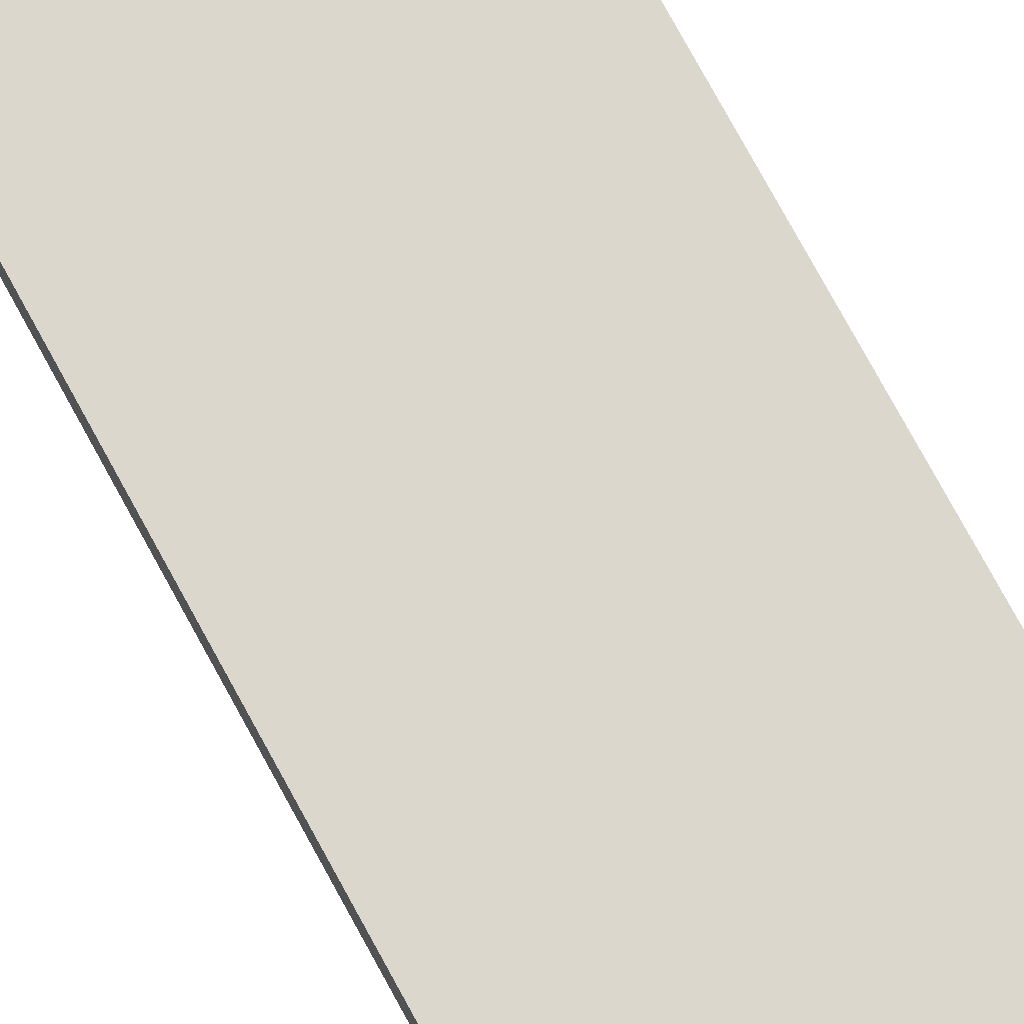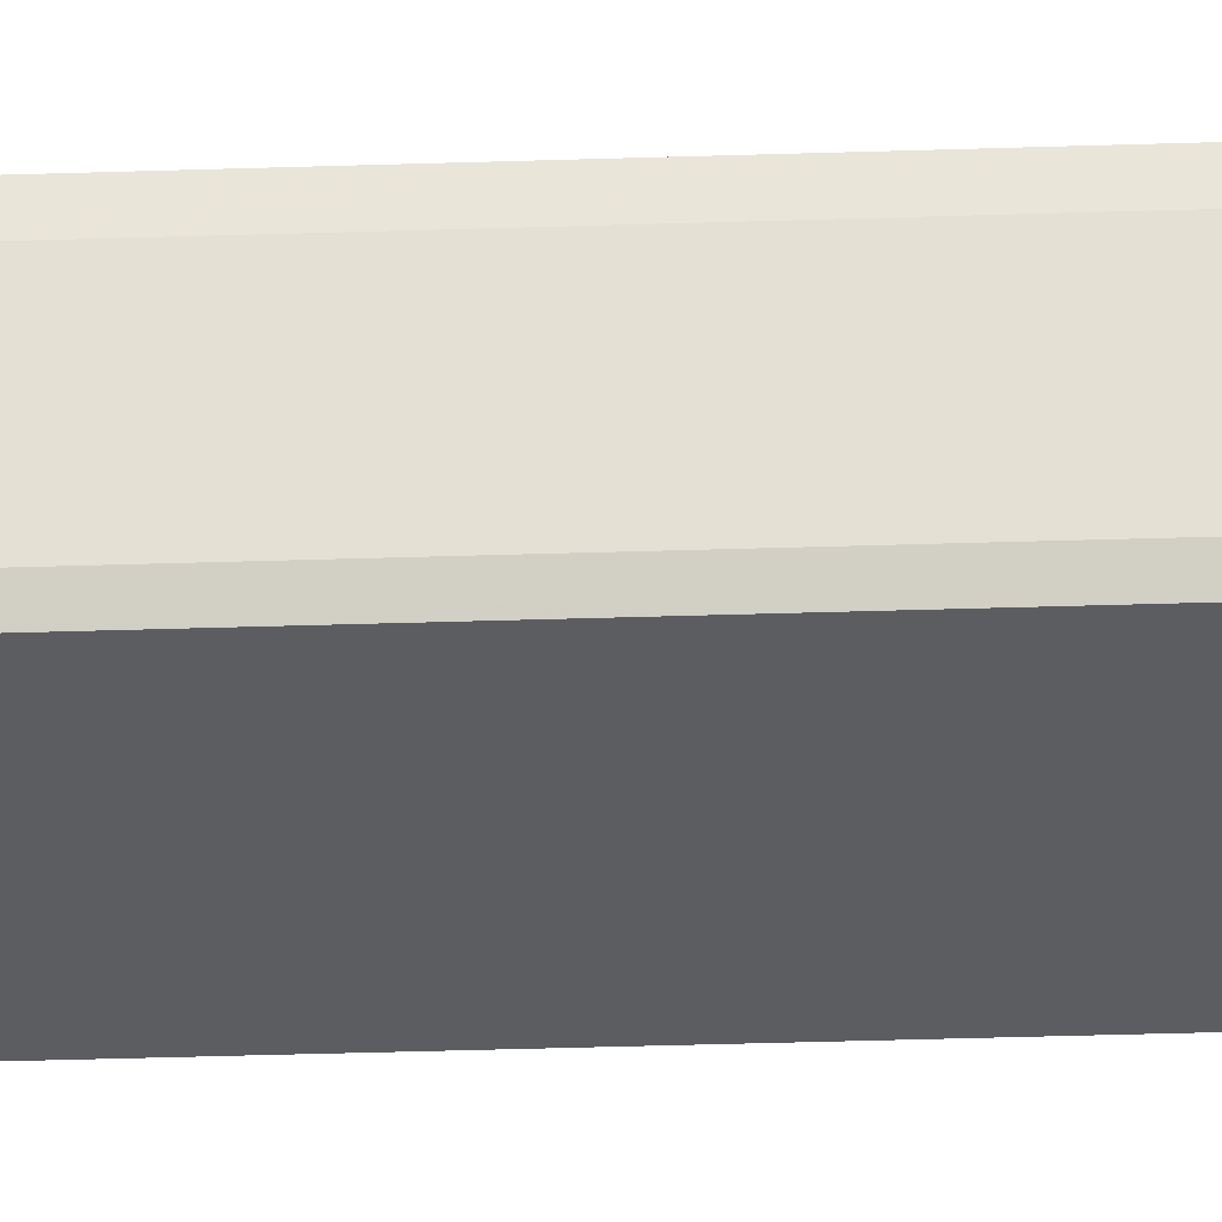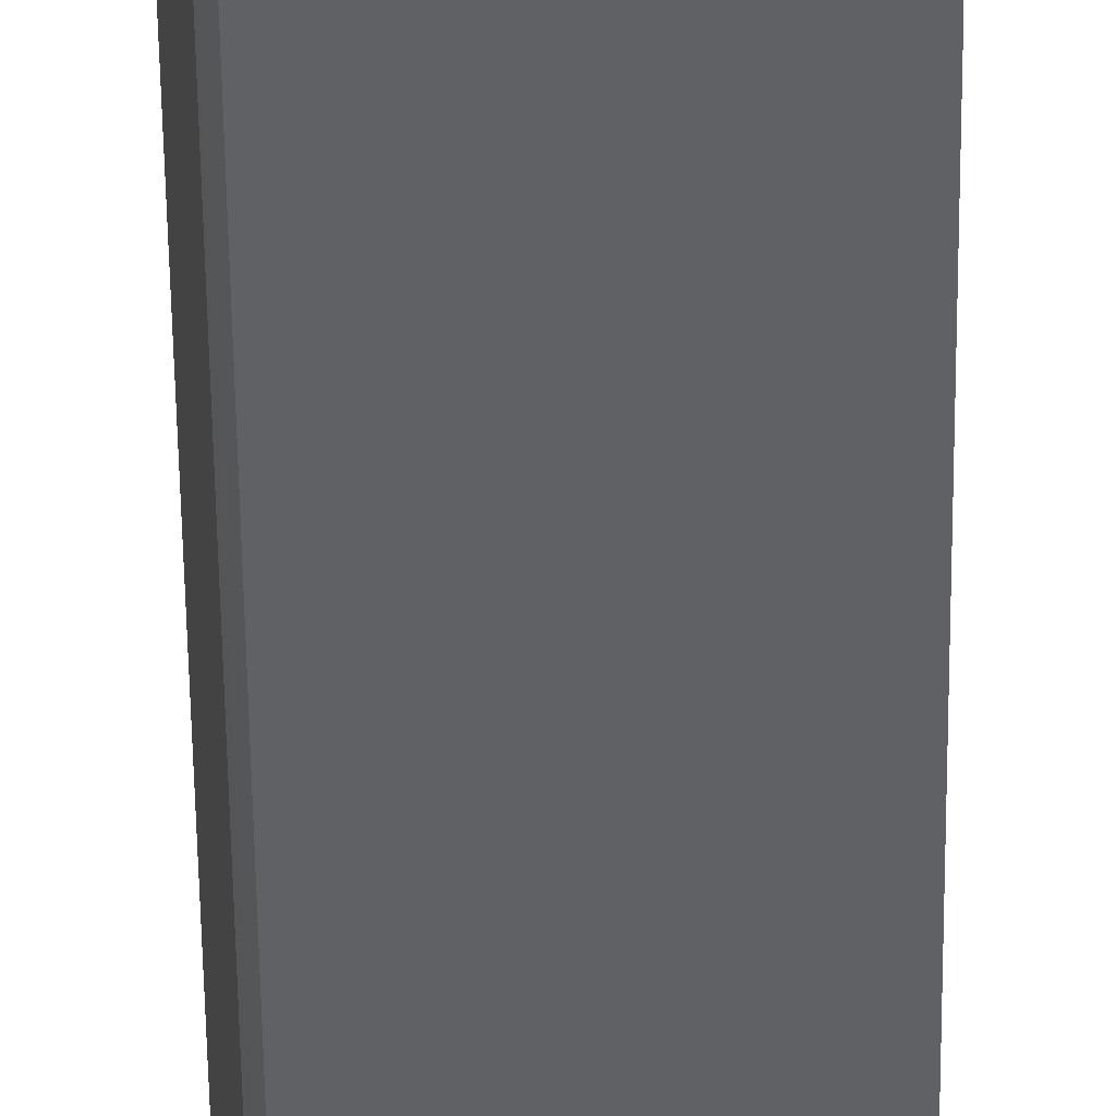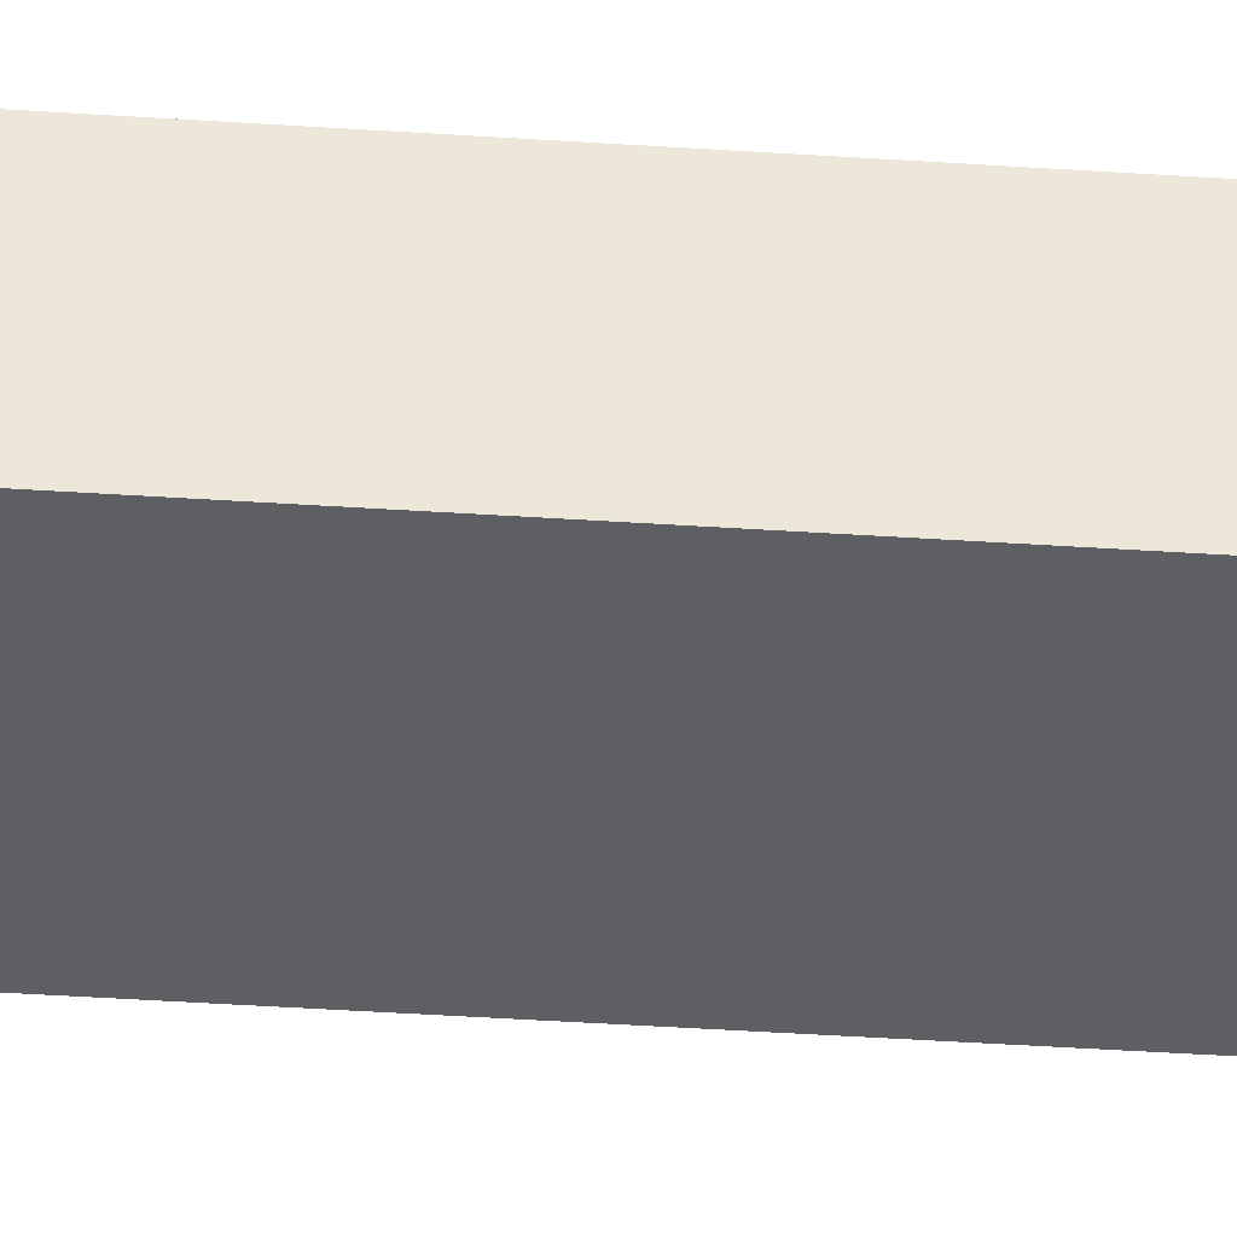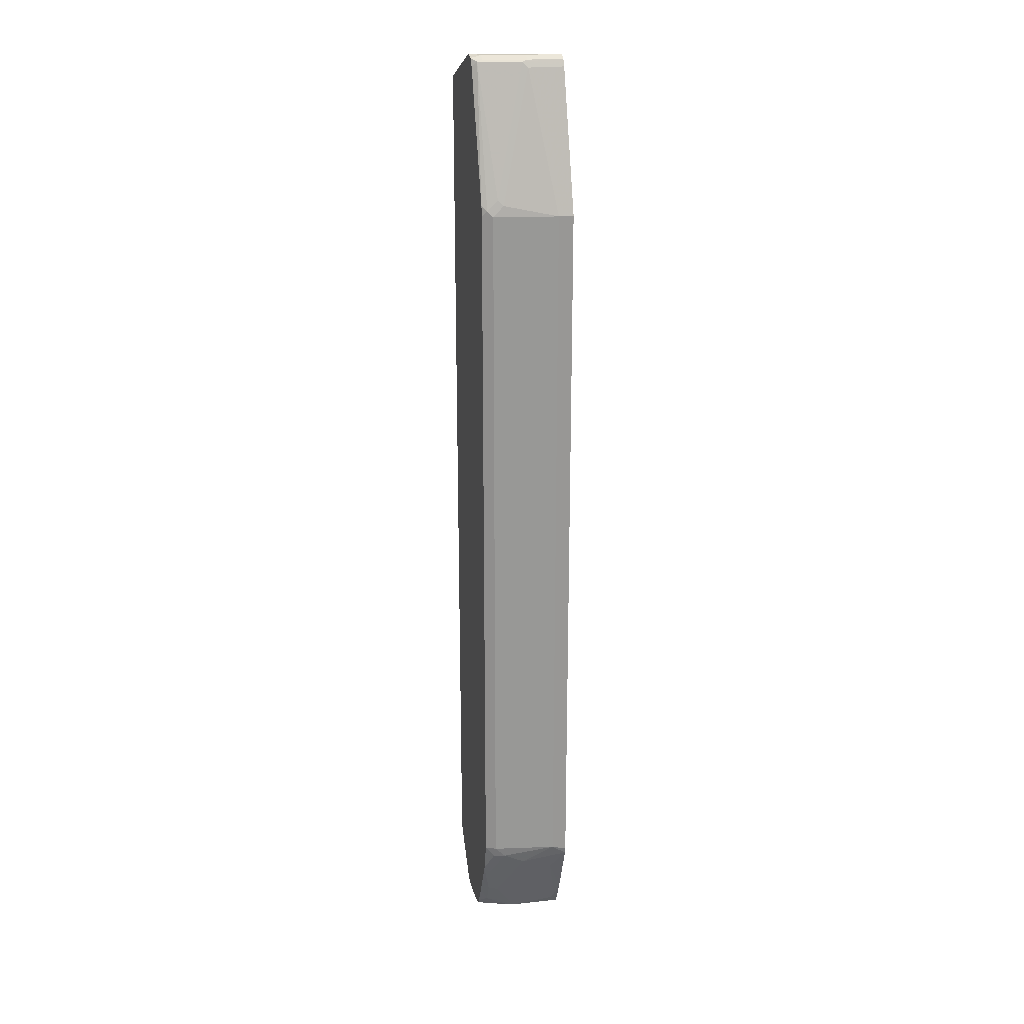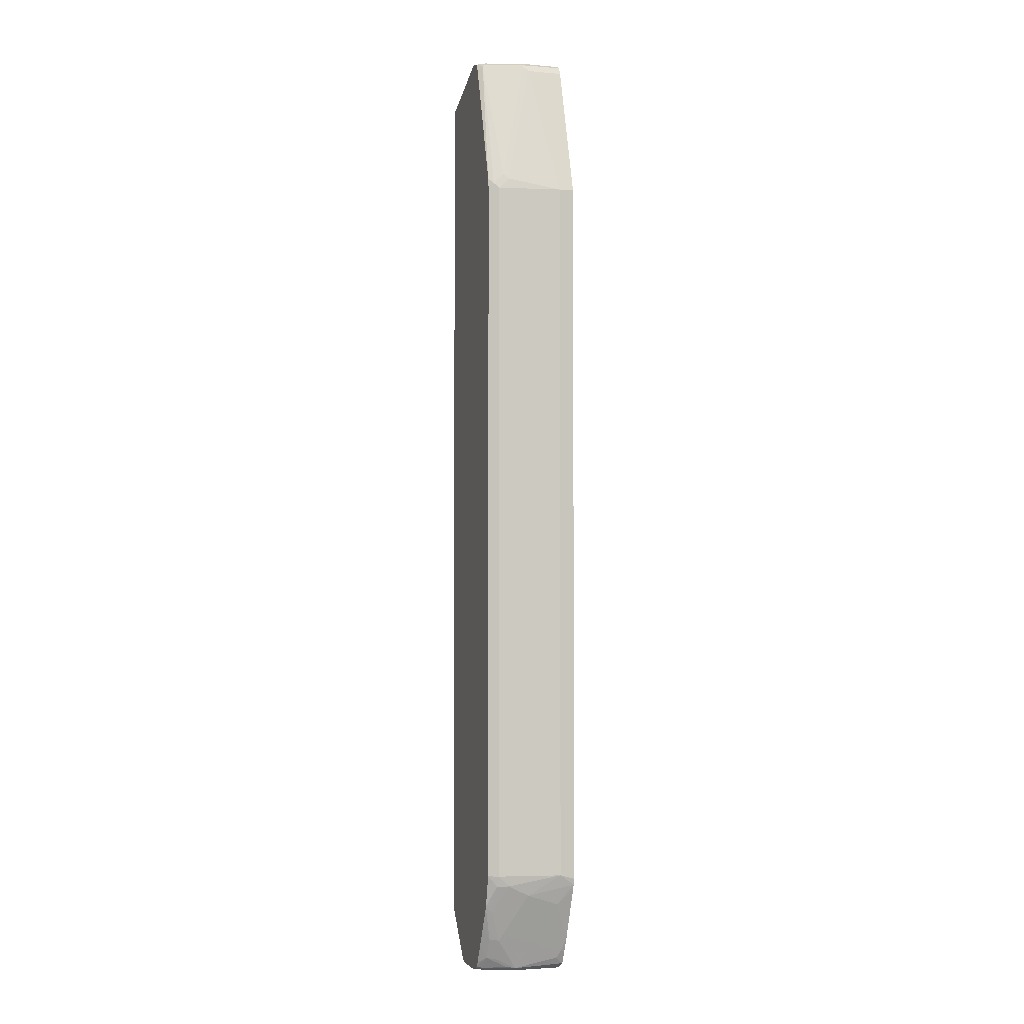
<metadata>
{"format":"obj","ext":"obj","renderer":"f3d","projection":"perspective","resolution":1024,"background":"white","views":[{"elev":72.9,"azim":-28.2,"up":"+Z"},{"elev":-35.5,"azim":-87.5,"up":"+Z"},{"elev":-48.6,"azim":0.6,"up":"+Z"},{"elev":-41.0,"azim":85.3,"up":"+Z"},{"elev":21.9,"azim":-103.1,"up":"+Y"},{"elev":-2.8,"azim":-107.1,"up":"+Y"}]}
</metadata>
<code>
v -0.3069 0.7919 -0.1653
v -0.4411 0.8468 -0.1653
v -0.3069 0.7919 -0.01096
v -0.3069 -0.755 -0.1653
v -0.4425 0.8473 -0.1653
v -0.4789 0.8473 -0.01096
v -0.3069 -0.755 -0.01096
v -0.3745 -0.841 -0.1653
v -0.4605 0.8473 -0.1473
v -0.4627 0.8426 -0.1653
v -0.4789 0.8473 -0.07369
v -0.4911 0.841 -0.01096
v -0.4114 -0.841 -0.01096
v -0.4236 -0.8473 -0.01096
v -0.3868 -0.8471 -0.1653
v -0.4634 0.8423 -0.1653
v -0.4727 0.841 -0.1473
v -0.4911 0.841 -0.07369
v -0.4927 0.838 -0.08289
v -0.4937 0.836 -0.01096
v -0.4789 -0.8473 -0.01096
v -0.3873 -0.8473 -0.1653
v -0.4699 0.8287 -0.1653
v -0.4743 0.838 -0.1566
v -0.4973 0.8287 -0.07369
v -0.4973 0.8287 -0.01096
v -0.548 0.6169 -0.1381
v -0.5526 0.6077 -0.1289
v -0.4789 -0.8473 -0.09209
v -0.5034 -0.8348 -0.01096
v -0.4425 -0.8473 -0.1653
v -0.5414 0.6072 -0.1653
v -0.548 0.5985 -0.1566
v -0.571 0.5893 -0.03684
v -0.571 0.5893 -0.01096
v -0.5526 0.5893 -0.1473
v -0.5034 -0.8348 -0.01229
v -0.4911 -0.841 -0.09822
v -0.4727 -0.841 -0.1535
v -0.4605 -0.8473 -0.1473
v -0.5048 -0.8322 -0.01096
v -0.4605 -0.8431 -0.1653
v -0.5436 0.5893 -0.1653
v -0.5436 -0.663 -0.1653
v -0.5526 -0.663 -0.1473
v -0.571 -0.663 -0.03684
v -0.571 -0.6704 -0.01096
v -0.5096 -0.8225 -0.02456
v -0.4973 -0.8287 -0.09209
v -0.5096 -0.7857 -0.1351
v -0.4911 -0.8225 -0.1351
v -0.4881 -0.838 -0.1151
v -0.4628 -0.8423 -0.1653
v -0.4881 -0.8196 -0.1519
v -0.4697 -0.838 -0.1653
v -0.5157 -0.8103 -0.01843
v -0.5157 -0.8103 -0.01096
v -0.5301 -0.7182 -0.1653
v -0.548 -0.6814 -0.1496
v -0.5526 -0.6814 -0.1289
v -0.5526 -0.6998 -0.09209
v -0.5685 -0.6814 -0.01096
v -0.5157 -0.7919 -0.07369
v -0.5157 -0.7735 -0.1289
v -0.528 -0.7305 -0.1535
v -0.5111 -0.7735 -0.1496
v -0.5065 -0.7827 -0.1519
v -0.4754 -0.8287 -0.1653
v -0.474 -0.8312 -0.1653
v -0.4927 -0.7947 -0.1653
v -0.5285 -0.7817 -0.01096
v -0.5526 -0.7182 -0.03684
v -0.5292 -0.7205 -0.1653
v -0.5653 -0.6897 -0.01096
v -0.5111 -0.7579 -0.1653
f 38 50 51
f 38 49 50
f 41 57 56
f 38 48 56
f 37 48 38
f 38 56 49
f 38 51 52
f 40 53 42
f 39 53 40
f 39 52 54
f 39 54 55
f 39 55 53
f 41 56 48
f 37 41 48
f 38 52 39
f 34 46 47
f 27 33 36
f 34 36 45
f 44 58 59
f 25 28 34
f 25 34 35
f 25 35 26
f 27 36 28
f 28 36 34
f 29 37 38
f 29 38 39
f 29 39 40
f 30 41 37
f 31 40 42
f 32 43 33
f 33 43 44
f 33 44 45
f 33 45 36
f 34 45 46
f 44 59 45
f 61 63 72
f 45 60 46
f 56 72 63
f 58 73 65
f 58 65 59
f 59 65 60
f 60 65 61
f 61 72 62
f 56 71 72
f 61 65 64
f 62 72 74
f 65 73 66
f 66 73 67
f 67 73 75
f 71 74 72
f 24 33 27
f 61 64 63
f 56 57 71
f 54 70 68
f 54 75 70
f 46 60 61
f 46 61 62
f 46 62 47
f 49 56 63
f 49 63 64
f 49 64 50
f 50 64 65
f 50 65 66
f 50 66 67
f 50 67 54
f 50 54 51
f 51 54 52
f 54 68 69
f 54 69 55
f 54 67 75
f 45 59 60
f 24 32 33
f 34 47 35
f 21 37 29
f 1 23 16
f 1 16 10
f 1 10 5
f 1 5 2
f 2 5 3
f 3 5 6
f 1 32 23
f 3 6 12
f 3 20 26
f 3 26 35
f 3 35 47
f 3 47 62
f 3 62 74
f 3 74 71
f 3 12 20
f 1 43 32
f 1 44 43
f 1 58 44
f 1 2 3
f 1 3 7
f 1 7 4
f 1 8 15
f 1 15 22
f 1 22 31
f 1 31 42
f 1 42 53
f 1 53 55
f 1 55 69
f 1 69 68
f 1 68 70
f 1 70 75
f 1 75 73
f 1 73 58
f 3 71 57
f 3 57 41
f 1 4 8
f 3 30 21
f 14 21 29
f 14 29 40
f 14 40 31
f 14 31 22
f 14 22 15
f 16 23 24
f 16 24 17
f 17 24 19
f 17 19 18
f 19 25 26
f 19 26 20
f 19 24 27
f 19 28 25
f 21 30 37
f 3 41 30
f 12 18 19
f 12 19 20
f 19 27 28
f 9 17 18
f 9 18 11
f 3 14 13
f 4 7 8
f 5 9 11
f 5 11 6
f 5 10 9
f 6 11 18
f 3 13 7
f 7 13 8
f 23 32 24
f 6 18 12
f 9 16 17
f 3 21 14
f 9 10 16
f 8 14 15
f 8 13 14

</code>
